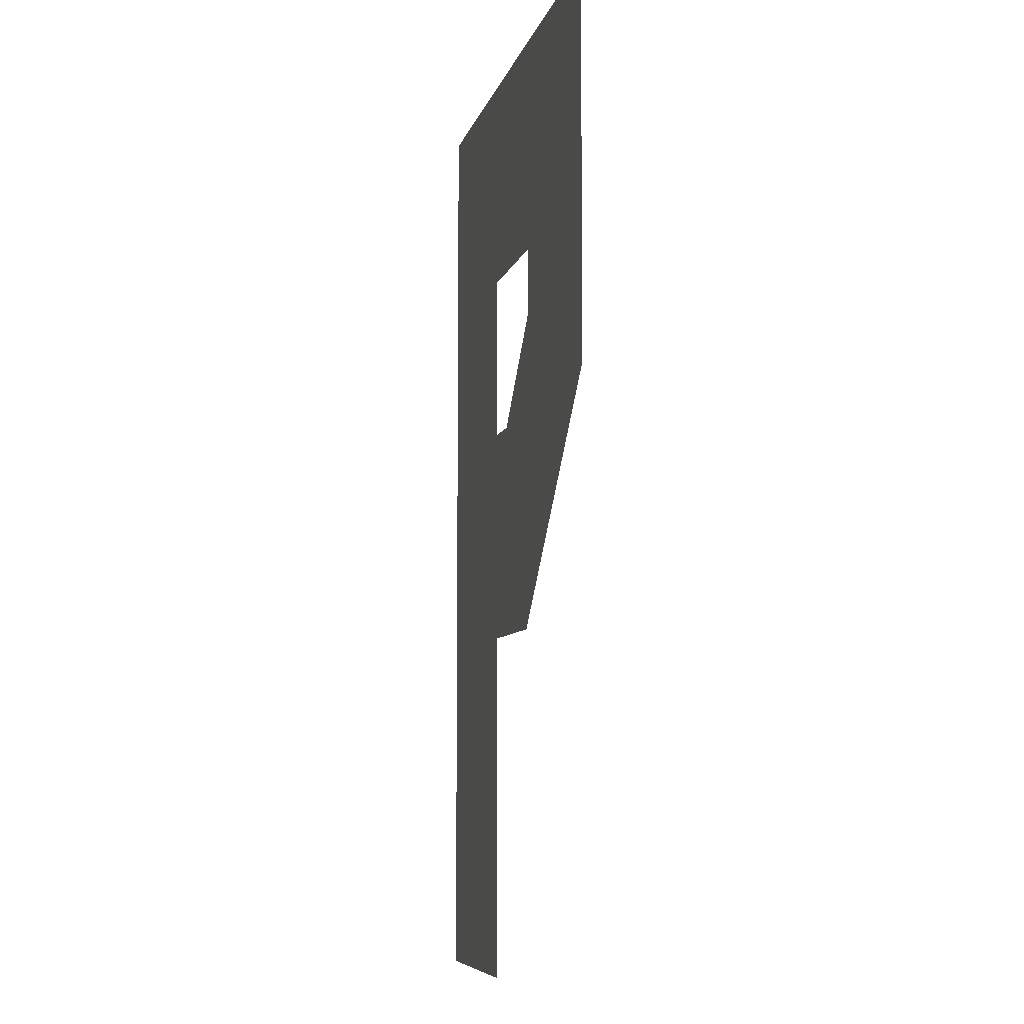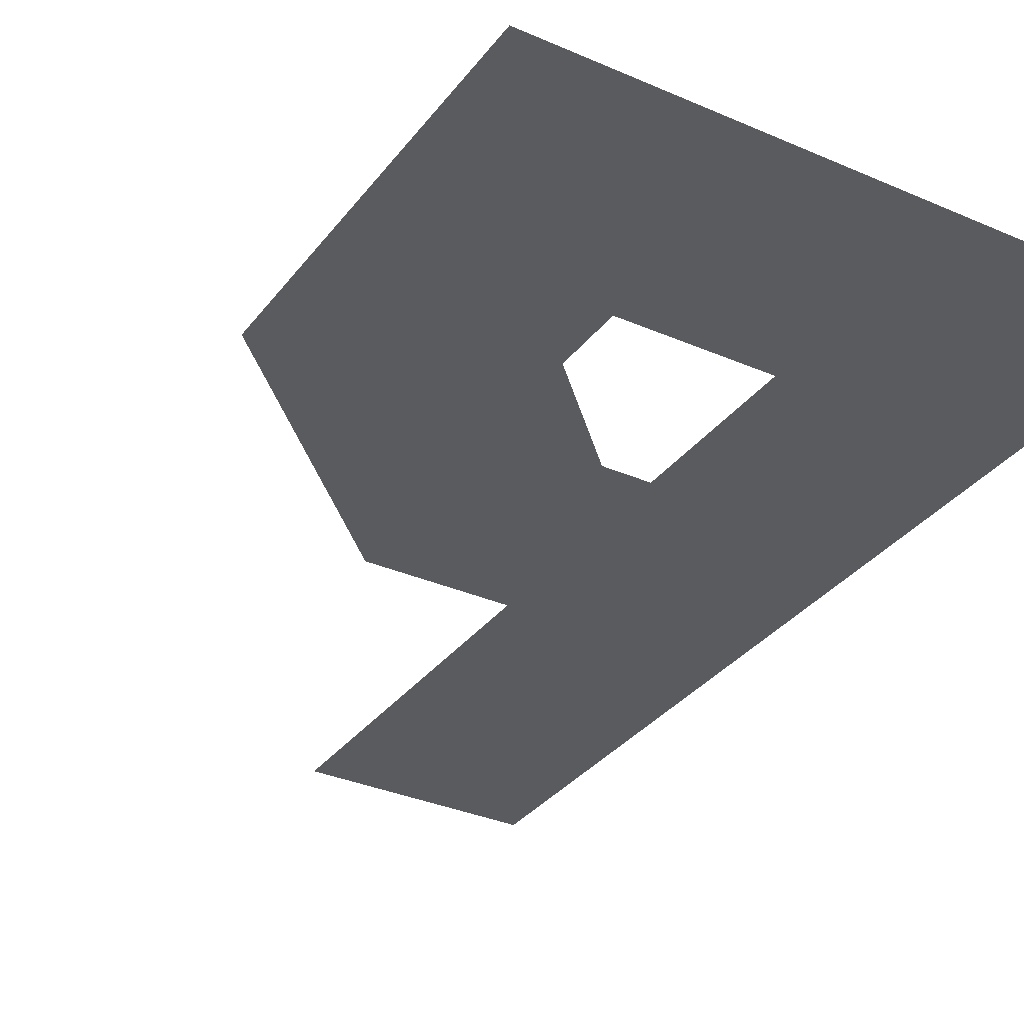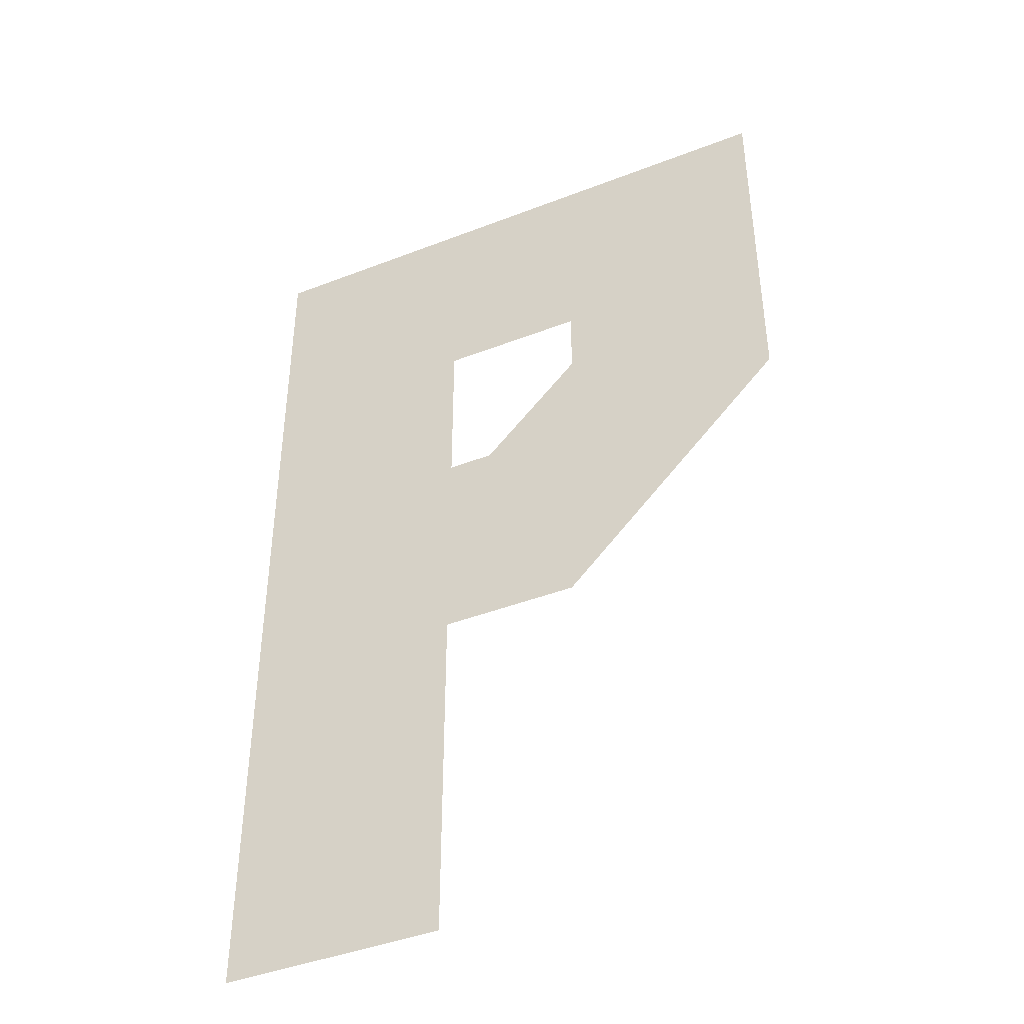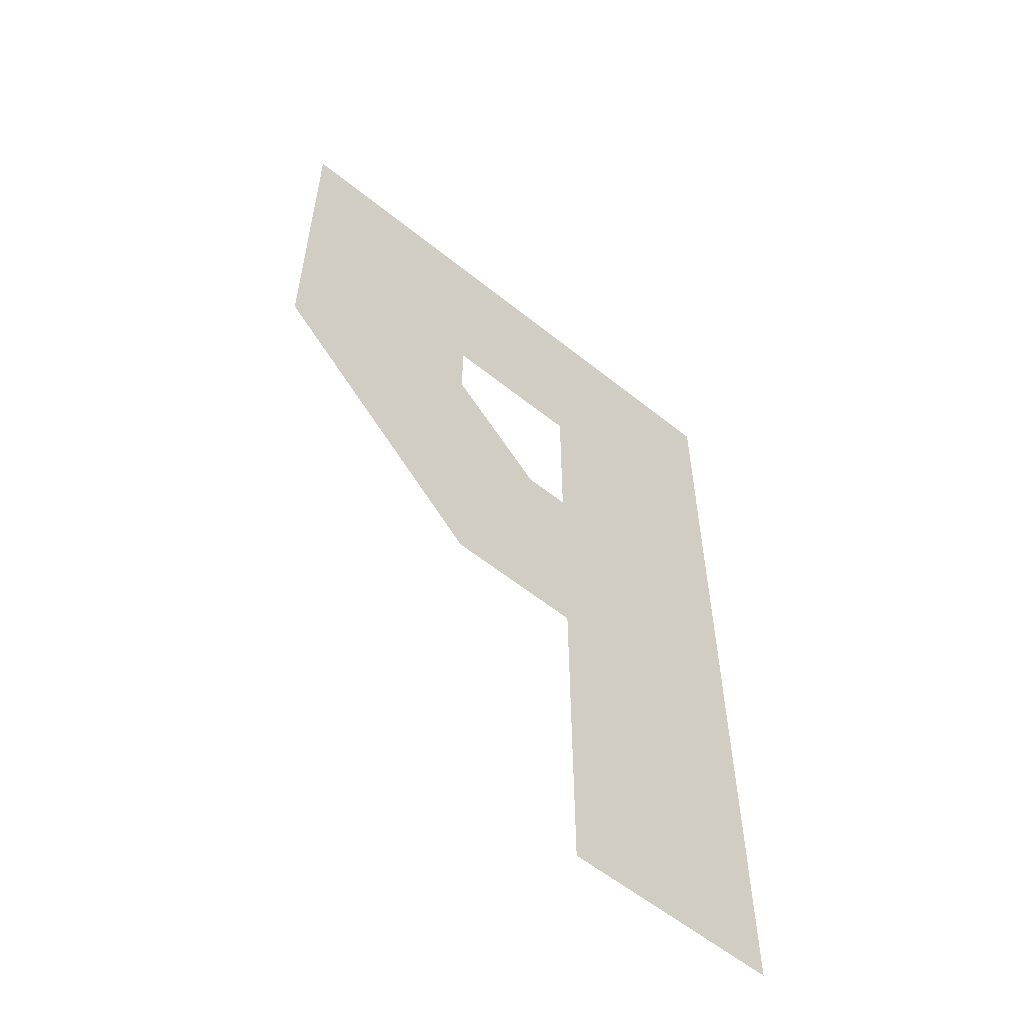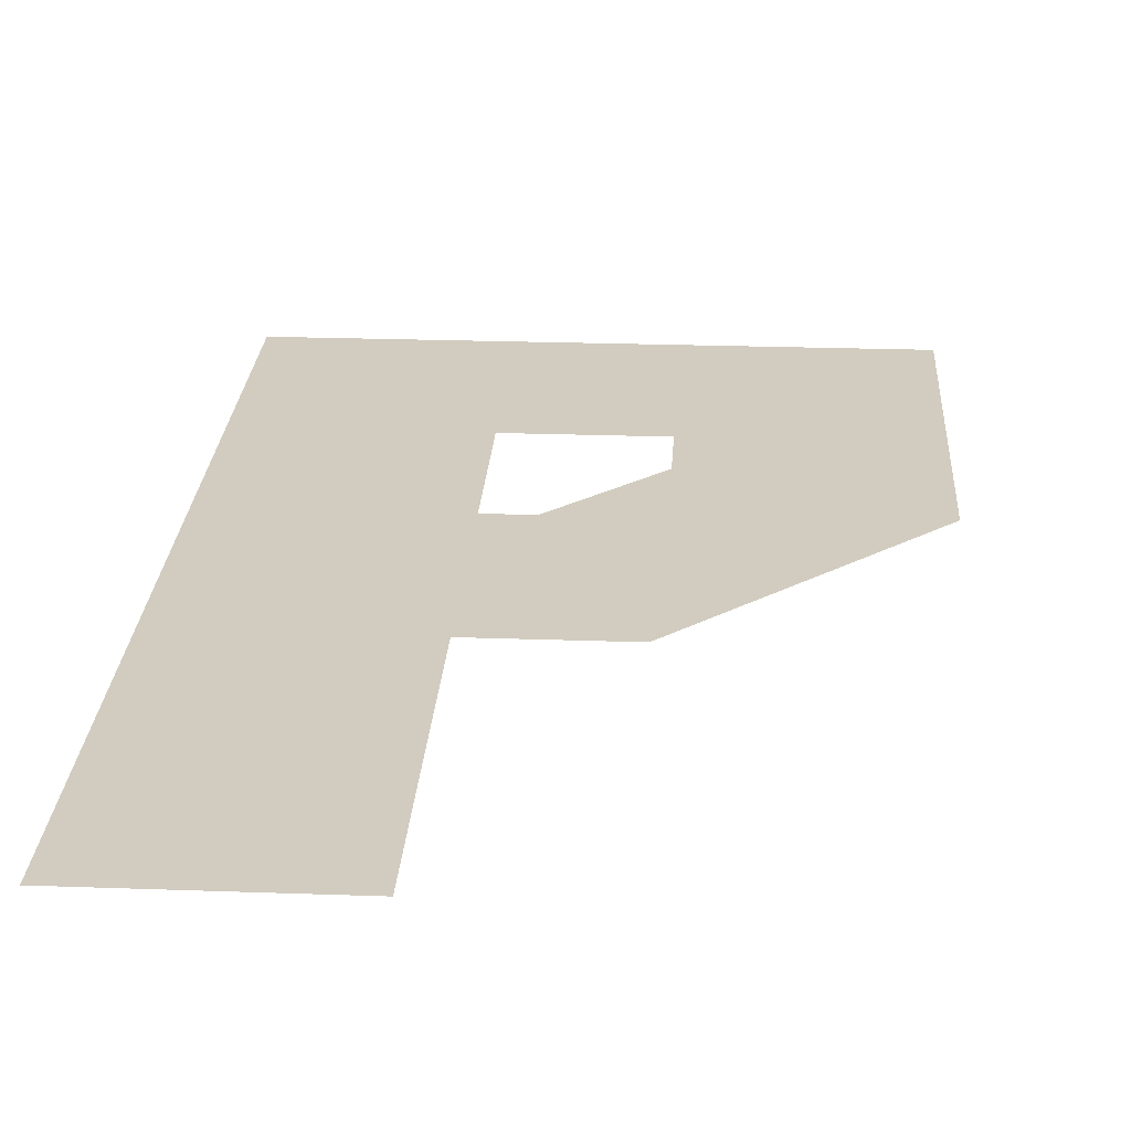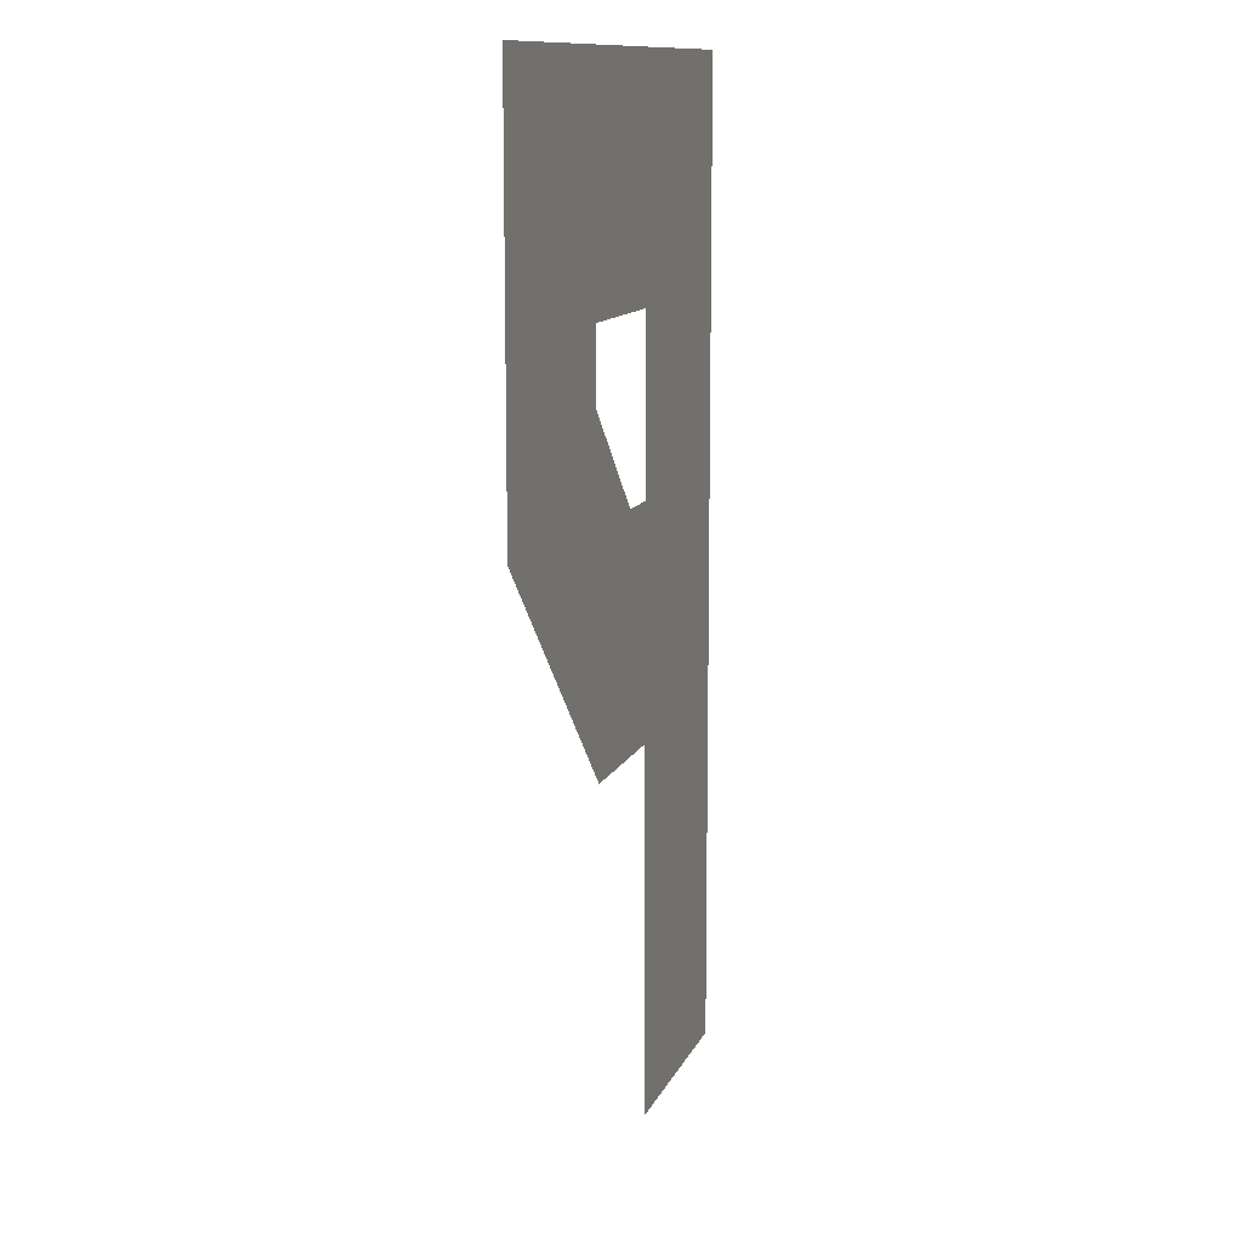
<metadata>
{"format":"obj","ext":"obj","renderer":"f3d","projection":"perspective","resolution":1024,"background":"white","views":[{"elev":-7.4,"azim":77.3,"up":"+Y"},{"elev":-33.0,"azim":148.9,"up":"+Z"},{"elev":-42.7,"azim":24.8,"up":"+Y"},{"elev":-58.0,"azim":140.2,"up":"+Y"},{"elev":23.9,"azim":3.4,"up":"+Z"},{"elev":12.0,"azim":106.8,"up":"+Y"}]}
</metadata>
<code>
v 0.8498 -0.5522 -0
v 0.5298 -0.32 -0
v 0.5298 -0.4203 -0
v 0.3867 -0.5644 -0
v 0.5199 -0.8844 -0
v 0 0 0
v 0.8498 0 0
v 0.32 -0.8844 -0
v 0.32 -0.5644 -0
v 0.32 -0.32 -0
v 0 -1.4 -0
v 0.32 -1.4 -0
v 0 -0.8844 -0
v 0 -0.5644 -0
f 1 2 3
f 1 4 5
f 6 2 7
f 8 4 9
f 1 7 2
f 1 3 4
f 6 10 2
f 8 5 4
f 14 8 9
f 12 13 11
f 14 10 6
f 14 13 8
f 12 8 13
f 14 9 10

</code>
